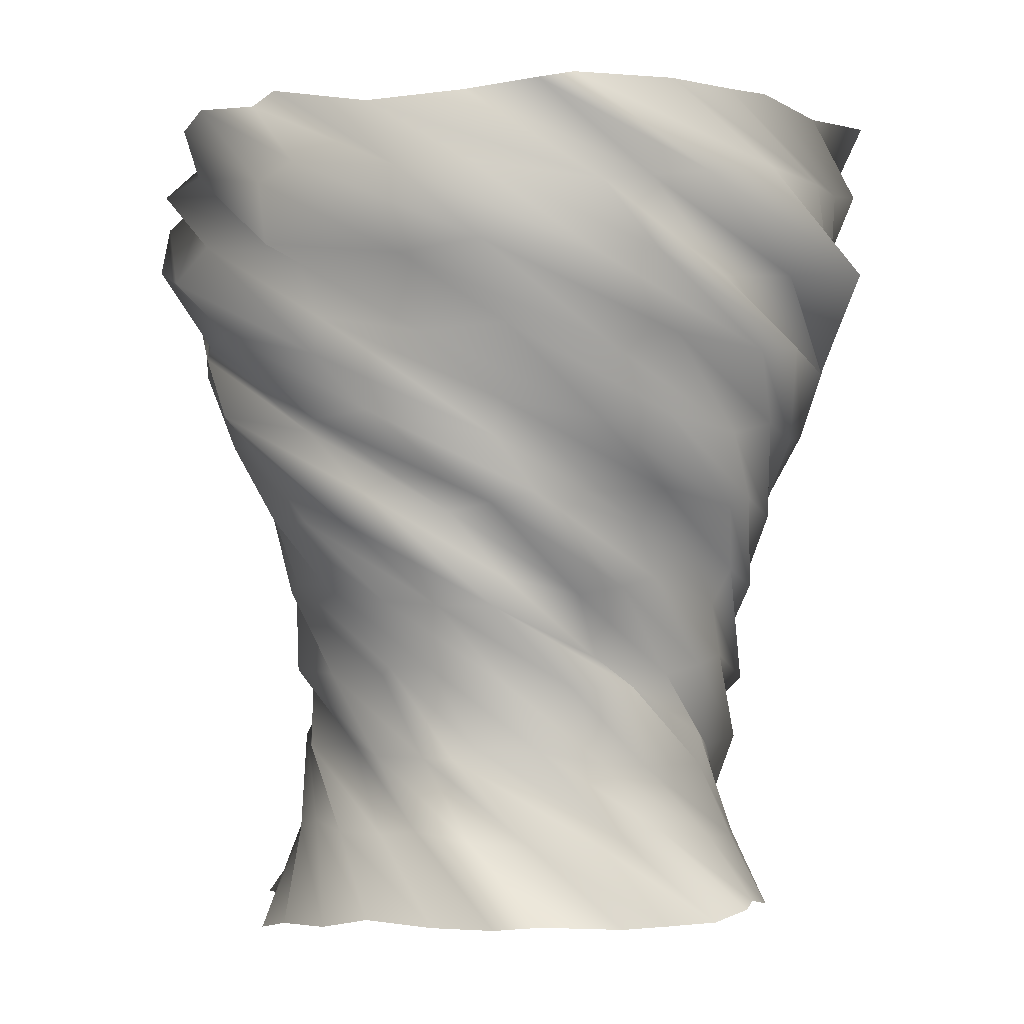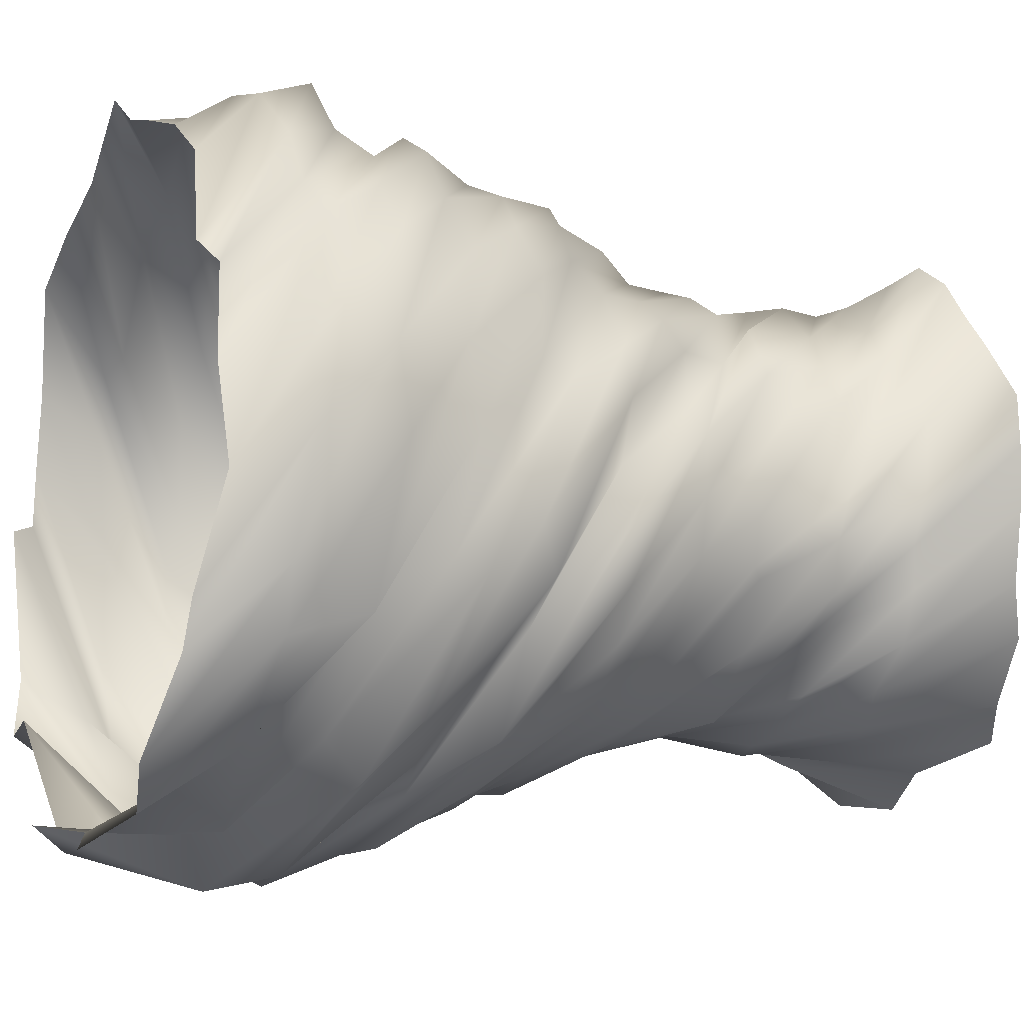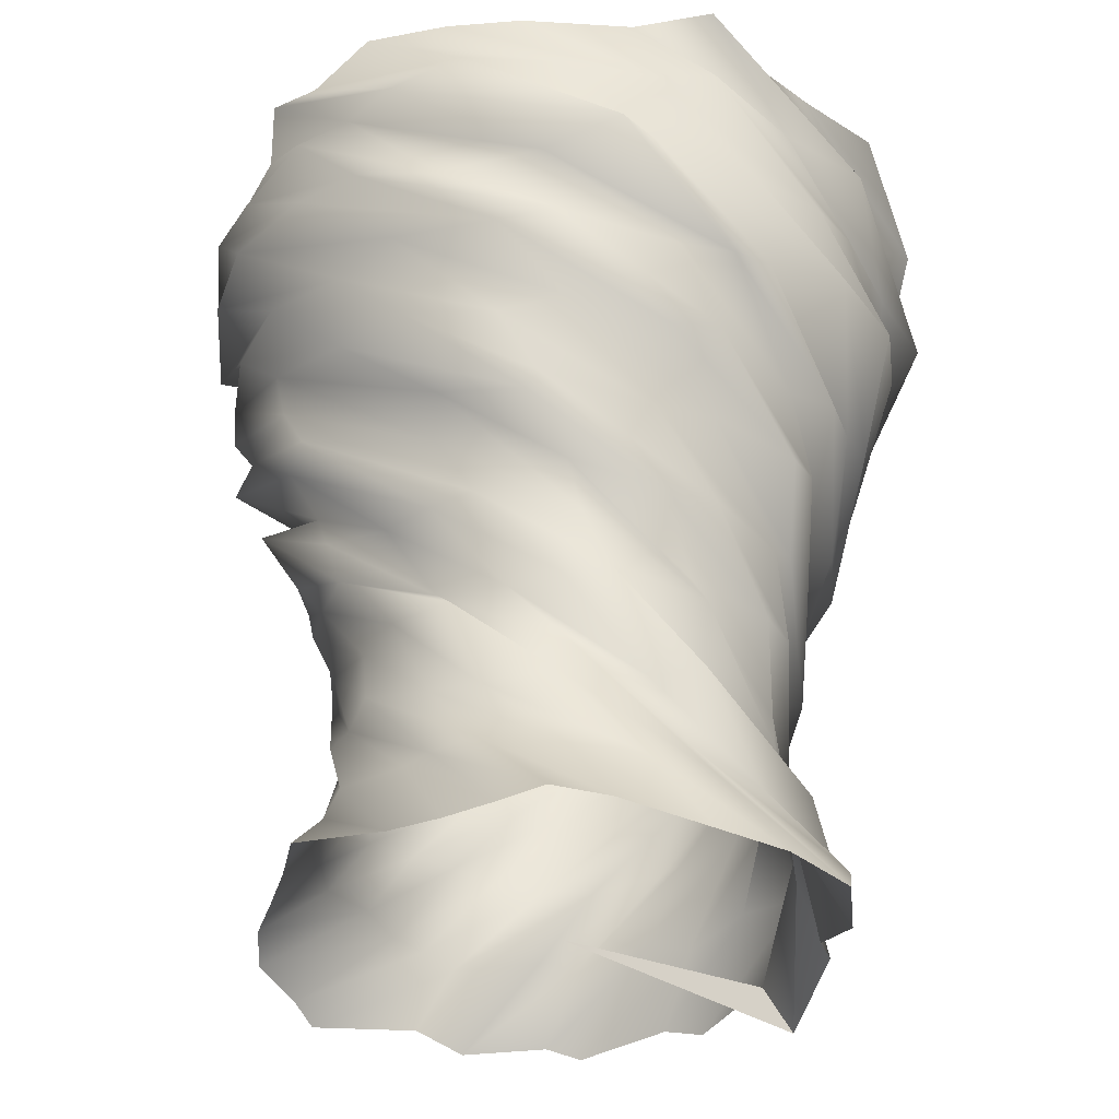
<metadata>
{"format":"obj","ext":"obj","renderer":"f3d","projection":"perspective","resolution":1024,"background":"white","views":[{"elev":-1.0,"azim":-77.1,"up":"+Y"},{"elev":-12.7,"azim":-112.8,"up":"+Z"},{"elev":-32.9,"azim":-19.9,"up":"+Y"}]}
</metadata>
<code>
g FX_Tornado_mesh
v -0.0007202 -0.0004787 0.0003642
v 0.2808 -0.01365 -0.1015
v 0.2423 0.02314 -0.08613
v 0.114 -0.005131 -0.2572
v 0.1568 0.09149 -0.1667
v 0.08128 0.007308 -0.2709
v 0.1906 0.07905 -0.1456
v 0.1832 0.01266 -0.1987
v 0.2116 0.1757 -0.06112
v 0.2223 0.09684 -0.08012
v 0.2147 0.004342 -0.1752
v 0.2186 0.1632 -0.01445
v 0.2313 0.2599 0.06241
v 0.2051 0.2474 0.07828
v 0.1636 0.344 0.1946
v 0.2522 0.08853 -0.01359
v 0.2423 0.02314 -0.08613
v 0.2096 0.181 0.06939
v 0.1412 0.3316 0.2102
v 0.05458 0.4282 0.2731
v 0.2218 0.1073 0.05218
v 0.2808 -0.01365 -0.1015
v 0.1928 0.1727 0.06828
v 0.1722 0.2652 0.1627
v -0.00794 0.4158 0.2837
v -0.1031 0.5124 0.2985
v 0.2207 0.07053 0.04949
v 0.2683 0.01508 0.01587
v 0.1598 0.1915 0.1446
v 0.1306 0.2569 0.2083
v 0.0646 0.3494 0.2499
v -0.1628 0.5 0.2689
v -0.2573 0.5966 0.2239
v 0.1754 0.09926 0.1345
v 0.2359 0.005733 0.0633
v 0.156 0.1547 0.1545
v 0.04723 0.2757 0.222
v 0.006595 0.3411 0.2622
v -0.1232 0.4336 0.2785
v -0.2884 0.5841 0.1621
v -0.3686 0.6808 0.04953
v 0.1768 0.08992 0.1847
v 0.2423 -0.002269 0.1192
v 0.06977 0.1834 0.1858
v 0.05319 0.2389 0.2455
v -0.08711 0.3599 0.2542
v -0.1296 0.4253 0.2596
v -0.2386 0.5178 0.2123
v 0.1223 0.08191 0.197
v 0.2073 0.01544 0.191
v 0.05278 0.1741 0.238
v -0.04075 0.2676 0.2356
v -0.06485 0.3231 0.2313
v -0.1977 0.4441 0.1997
v -0.283 0.5094 0.1534
v -0.3337 0.6019 0.06829
v 0.04108 0.09962 0.2215
v 0.1933 -0.01427 0.2192
v 0.007683 0.1661 0.2143
v -0.08049 0.2583 0.2195
v -0.154 0.3518 0.1836
v -0.1901 0.4073 0.1742
v -0.3205 0.5282 0.05986
v 0.05761 0.06991 0.2341
v 0.1151 -0.01315 0.2623
v -0.06563 0.1838 0.2176
v -0.1229 0.2503 0.1908
v -0.1883 0.3425 0.1565
v -0.2983 0.436 0.09045
v -0.007743 0.07103 0.2422
v 0.04224 -0.009497 0.2745
v -0.08488 0.1541 0.2198
v -0.1694 0.268 0.1253
v -0.2186 0.3345 0.1175
v -0.07923 0.07469 0.2314
v -0.05114 0.006313 0.2719
v -0.141 0.1552 0.1718
v -0.1483 0.0905 0.1876
v -0.1123 0.005684 0.2741
v -0.297 0.4266 0.04428
v -0.1682 0.2383 0.1644
v -0.176 0.1589 0.134
v -0.1783 0.08987 0.1458
v -0.1483 -0.003272 0.2463
v -0.2073 0.2394 0.1081
v -0.2396 0.3225 0.0336
v -0.2584 0.3522 0.04878
v -0.2201 0.1747 0.07683
v -0.1961 0.08091 0.128
v -0.1821 -0.003766 0.203
v -0.2132 0.2431 0.03805
v -0.2531 0.4186 -0.01007
v -0.217 0.174 0.01143
v -0.2382 0.08042 0.0703
v -0.2186 -0.003195 0.1623
v -0.2394 0.3236 -0.02714
v -0.292 0.4363 -0.08813
v -0.2222 0.2589 -0.03877
v -0.2283 0.1651 -0.01221
v -0.2361 0.08099 0.006831
v -0.2857 0.0067 0.09235
v -0.2335 0.3272 -0.08445
v -0.2433 0.4066 -0.1228
v -0.2097 0.2582 -0.08489
v -0.2068 0.1646 -0.04965
v -0.2236 0.09088 -0.05345
v -0.2793 0.0007496 0.04244
v -0.1961 0.343 -0.159
v -0.2175 0.4078 -0.1729
v -0.2008 0.2493 -0.09498
v -0.1958 0.1652 -0.1031
v -0.2111 0.08493 -0.09445
v -0.274 0.0005508 -0.02186
v -0.1538 0.3424 -0.2018
v -0.1713 0.4114 -0.2232
v -0.1642 0.2488 -0.161
v -0.1578 0.1751 -0.1385
v -0.1886 0.08473 -0.1447
v -0.2676 0.005373 -0.09274
v -0.1065 0.3335 -0.2245
v -0.08194 0.4272 -0.258
v -0.09971 0.2494 -0.2189
v -0.1339 0.1691 -0.1932
v -0.1365 0.08956 -0.1863
v -0.2524 -0.005507 -0.1433
v -0.05405 0.333 -0.2361
v -0.02674 0.4266 -0.275
v -0.04985 0.2592 -0.2169
v -0.08493 0.1689 -0.2099
v -0.1021 0.07868 -0.2148
v -0.2018 -0.01087 -0.2014
v -0.0004758 0.3335 -0.2421
v 0.03406 0.4176 -0.2832
v -0.009761 0.2533 -0.2203
v -0.03502 0.1737 -0.2299
v -0.0666 0.07332 -0.2238
v -0.1747 -0.01993 -0.2344
v 0.08221 0.3434 -0.2431
v 0.08613 0.4171 -0.2506
v 0.04256 0.2531 -0.212
v 0.007362 0.1629 -0.2344
v -0.03032 0.06425 -0.2412
v -0.06314 -0.0001607 -0.2527
v 0.122 0.3375 -0.2119
v 0.1352 0.4177 -0.2359
v 0.1043 0.2579 -0.1983
v 0.05886 0.1575 -0.2223
v 0.06066 0.08402 -0.2348
v -0.004494 -0.006085 -0.2835
v 0.1737 0.3373 -0.1848
v 0.223 0.4276 -0.1856
v 0.1457 0.247 -0.1688
v 0.1024 0.1484 -0.1874
v 0.09863 0.0781 -0.2134
v 0.08128 0.007308 -0.2709
v 0.1568 0.09149 -0.1667
v 0.1685 0.1682 -0.1619
v 0.1736 0.1623 -0.1223
v 0.2116 0.1757 -0.06112
v 0.1591 0.2417 -0.1462
v 0.2128 0.3421 -0.1336
v 0.1792 0.2326 -0.1421
v 0.2314 0.2465 -0.008303
v 0.2313 0.2599 0.06241
v 0.2259 0.2524 -0.0618
v 0.2227 0.3312 -0.08986
v 0.2102 0.3306 0.1296
v 0.1636 0.344 0.1946
v 0.2419 0.3259 -0.04447
v 0.2305 0.3366 0.08262
v 0.2476 0.3168 -0.01307
v 0.1468 0.4148 0.2509
v 0.05458 0.4282 0.2731
v 0.1794 0.4208 0.2202
v 0.2078 0.401 0.1493
v 0.2514 0.41 0.1087
v 0.2893 0.4154 0.02646
v -0.0001744 0.499 0.3078
v -0.1031 0.5124 0.2985
v 0.04668 0.5049 0.3137
v 0.1425 0.4852 0.2605
v 0.1955 0.4942 0.2458
v -0.1743 0.5832 0.2989
v -0.2573 0.5966 0.2239
v -0.1263 0.5891 0.3285
v -0.005481 0.5693 0.3418
v -0.3354 0.6674 0.1617
v -0.3686 0.6808 0.04953
v -0.2917 0.6733 0.2139
v -0.3733 0.7516 -0.03124
v -0.3462 0.765 -0.1467
v -0.2695 0.8357 -0.2147
v -0.192 0.8491 -0.2992
v -0.3159 0.8417 -0.1761
v -0.3604 0.7575 0.0374
v -0.3478 0.8219 -0.0704
v -0.3402 0.7377 0.1658
v -0.336 0.831 0.02529
v -0.2225 0.6535 0.2679
v -0.2996 0.7468 0.2061
v -0.3534 0.8363 0.104
v -0.1365 0.6626 0.3234
v -0.274 0.7521 0.2599
v -0.3186 0.8472 0.1326
v 0.05464 0.5784 0.3368
v -0.07928 0.668 0.3899
v -0.2172 0.763 0.3147
v -0.2887 0.8424 0.2248
v 0.09685 0.5838 0.3258
v -0.02605 0.6788 0.3526
v -0.1159 0.7582 0.3497
v -0.2209 0.8426 0.2714
v 0.2339 0.4996 0.1952
v 0.1806 0.5947 0.3168
v 0.07853 0.674 0.3434
v -0.03075 0.7584 0.3592
v -0.1506 0.8485 0.2994
v 0.2722 0.5105 0.157
v 0.2576 0.5898 0.2564
v 0.1586 0.6742 0.3174
v 0.02465 0.7643 0.3743
v -0.04692 0.8386 0.3378
v 0.2849 0.4263 -0.004699
v 0.2983 0.5056 0.07711
v 0.265 0.4215 -0.07627
v 0.2953 0.59 0.1845
v 0.2094 0.6802 0.2783
v 0.1218 0.7545 0.3269
v 0.0212 0.8381 0.3831
v 0.2285 0.4217 -0.1312
v 0.317 0.5058 0.006571
v 0.311 0.596 0.1203
v 0.324 0.5118 -0.05065
v 0.2758 0.6703 0.2133
v 0.2187 0.7539 0.2948
v 0.1041 0.8386 0.3228
v 0.2774 0.5019 -0.1411
v 0.3205 0.5861 0.02837
v 0.3492 0.6697 0.1477
v 0.2822 0.7544 0.1975
v 0.1679 0.8475 0.2871
v 0.2321 0.5013 -0.1951
v 0.3472 0.5855 -0.05047
v 0.3398 0.6702 0.02996
v 0.3266 0.7633 0.1854
v 0.2537 0.8481 0.2538
v 0.1906 0.5018 -0.2559
v 0.2977 0.586 -0.1423
v 0.3672 0.6791 -0.005758
v 0.3434 0.764 0.1243
v 0.3197 0.8323 0.156
v 0.1436 0.5108 -0.278
v 0.2933 0.595 -0.1757
v 0.3497 0.6798 -0.07219
v 0.3595 0.7481 -0.004862
v 0.3508 0.8287 0.07961
v 0.08237 0.5114 -0.3106
v 0.2544 0.5956 -0.2322
v 0.3005 0.664 -0.1873
v 0.3704 0.7445 -0.127
v 0.3618 0.8276 0.02208
v -0.02539 0.4956 -0.3075
v 0.1582 0.5798 -0.3022
v 0.2379 0.6603 -0.2846
v 0.3168 0.7434 -0.2186
v 0.3173 0.8573 0.004979
v -0.1049 0.4919 -0.291
v 0.06413 0.5761 -0.3462
v 0.1832 0.6592 -0.3455
v 0.3121 0.7731 -0.1913
v 0.3344 0.8396 -0.149
v -0.1706 0.4908 -0.2515
v -0.0332 0.575 -0.3481
v 0.1571 0.6889 -0.3057
v 0.2305 0.7554 -0.2996
v 0.3219 0.8476 -0.2104
v -0.2062 0.5205 -0.2665
v -0.02504 0.6047 -0.3535
v 0.0184 0.6712 -0.3832
v 0.1697 0.7634 -0.3077
v 0.2338 0.8569 -0.2064
v -0.2319 0.5028 -0.1664
v -0.1379 0.587 -0.311
v -0.01668 0.6792 -0.3485
v 0.1173 0.7727 -0.3511
v 0.1604 0.8282 -0.3447
v -0.3129 0.5108 -0.1337
v -0.1912 0.595 -0.2873
v -0.08959 0.6885 -0.3827
v -0.03344 0.744 -0.3942
v 0.1413 0.865 -0.3214
v -0.3081 0.5202 -0.08221
v -0.2383 0.6044 -0.2544
v -0.2299 0.6598 -0.3122
v -0.04382 0.7808 -0.3445
v 0.005502 0.8462 -0.3404
v -0.3092 0.4914 0.05187
v -0.3188 0.5756 -0.1333
v -0.2346 0.6966 -0.2766
v -0.3223 0.6124 -0.1278
v -0.1561 0.762 -0.3517
v -0.3433 0.5936 -0.0148
v -0.3071 0.6778 -0.1547
v -0.2298 0.7703 -0.2874
v -0.001177 0.8545 -0.3572
v -0.1396 0.8367 -0.3377
v -0.3293 0.6861 -0.1807
v -0.2966 0.7525 -0.1987
v -0.192 0.8491 -0.2992
v -0.3462 0.765 -0.1467
v -0.3685 0.6683 -0.03102
g FX_Tornado_mesh_0
f 3 2 1
f 6 5 4
f 5 7 4
f 4 7 8
f 5 9 7
f 7 10 8
f 8 10 11
f 9 12 7
f 7 12 10
f 9 13 12
f 13 14 12
f 13 15 14
f 10 16 11
f 11 16 17
f 12 18 10
f 12 14 18
f 15 19 14
f 15 20 19
f 16 21 17
f 17 21 22
f 23 16 10
f 18 23 10
f 16 23 21
f 14 24 18
f 14 19 24
f 18 24 23
f 20 25 19
f 20 26 25
f 21 27 22
f 22 27 28
f 23 29 21
f 21 29 27
f 24 30 23
f 23 30 29
f 19 31 24
f 19 25 31
f 24 31 30
f 26 32 25
f 26 33 32
f 27 34 28
f 28 34 35
f 29 36 27
f 27 36 34
f 30 37 29
f 29 37 36
f 31 38 30
f 30 38 37
f 25 39 31
f 25 32 39
f 31 39 38
f 33 40 32
f 33 41 40
f 34 42 35
f 35 42 43
f 36 44 34
f 34 44 42
f 37 45 36
f 36 45 44
f 38 46 37
f 37 46 45
f 39 47 38
f 38 47 46
f 32 48 39
f 39 48 47
f 32 40 48
f 42 49 43
f 43 49 50
f 44 51 42
f 42 51 49
f 45 52 44
f 44 52 51
f 46 53 45
f 45 53 52
f 47 54 46
f 46 54 53
f 48 55 47
f 47 55 54
f 40 56 48
f 48 56 55
f 49 57 50
f 50 57 58
f 51 59 49
f 49 59 57
f 52 60 51
f 51 60 59
f 53 61 52
f 52 61 60
f 54 62 53
f 53 62 61
f 55 63 54
f 54 63 62
f 57 64 58
f 58 64 65
f 59 66 57
f 57 66 64
f 60 67 59
f 59 67 66
f 61 68 60
f 60 68 67
f 62 69 61
f 61 69 68
f 64 70 65
f 65 70 71
f 66 72 64
f 64 72 70
f 67 73 66
f 66 73 72
f 68 74 67
f 67 74 73
f 70 75 71
f 71 75 76
f 72 77 70
f 70 77 75
f 75 78 76
f 76 78 79
f 68 80 74
f 69 80 68
f 73 81 72
f 72 81 77
f 77 82 75
f 75 82 78
f 78 83 79
f 79 83 84
f 81 85 77
f 77 85 82
f 86 81 73
f 81 86 85
f 74 87 73
f 87 86 73
f 82 88 78
f 78 88 83
f 83 89 84
f 84 89 90
f 85 91 82
f 82 91 88
f 74 92 87
f 80 92 74
f 88 93 83
f 83 93 89
f 89 94 90
f 90 94 95
f 85 96 91
f 86 96 85
f 87 97 86
f 92 97 87
f 91 98 88
f 88 98 93
f 93 99 89
f 89 99 94
f 94 100 95
f 95 100 101
f 96 102 91
f 91 102 98
f 86 103 96
f 97 103 86
f 98 104 93
f 93 104 99
f 99 105 94
f 94 105 100
f 100 106 101
f 101 106 107
f 102 108 98
f 98 108 104
f 96 109 102
f 103 109 96
f 104 110 99
f 99 110 105
f 105 111 100
f 100 111 106
f 106 112 107
f 107 112 113
f 108 114 104
f 104 114 110
f 102 115 108
f 109 115 102
f 110 116 105
f 105 116 111
f 111 117 106
f 106 117 112
f 112 118 113
f 113 118 119
f 114 120 110
f 110 120 116
f 108 121 114
f 115 121 108
f 116 122 111
f 111 122 117
f 117 123 112
f 112 123 118
f 118 124 119
f 119 124 125
f 120 126 116
f 116 126 122
f 114 127 120
f 121 127 114
f 122 128 117
f 117 128 123
f 123 129 118
f 118 129 124
f 124 130 125
f 125 130 131
f 126 132 122
f 122 132 128
f 120 133 126
f 127 133 120
f 128 134 123
f 123 134 129
f 129 135 124
f 124 135 130
f 130 136 131
f 131 136 137
f 132 138 128
f 128 138 134
f 126 139 132
f 133 139 126
f 134 140 129
f 129 140 135
f 135 141 130
f 130 141 136
f 136 142 137
f 137 142 143
f 138 144 134
f 134 144 140
f 132 145 138
f 139 145 132
f 140 146 135
f 135 146 141
f 141 147 136
f 136 147 142
f 142 148 143
f 143 148 149
f 144 150 140
f 140 150 146
f 138 151 144
f 145 151 138
f 146 152 141
f 141 152 147
f 147 153 142
f 142 153 148
f 148 154 149
f 149 154 155
f 154 156 155
f 148 157 154
f 153 157 148
f 154 158 156
f 157 158 154
f 158 159 156
f 147 160 153
f 152 160 147
f 146 161 152
f 150 161 146
f 153 162 157
f 160 162 153
f 158 163 159
f 163 164 159
f 157 165 158
f 162 165 157
f 165 163 158
f 152 166 160
f 161 166 152
f 163 167 164
f 167 168 164
f 160 169 162
f 166 169 160
f 165 170 163
f 170 167 163
f 162 171 165
f 169 171 162
f 171 170 165
f 167 172 168
f 172 173 168
f 170 174 167
f 174 172 167
f 171 175 170
f 175 174 170
f 169 176 171
f 176 175 171
f 166 177 169
f 177 176 169
f 172 178 173
f 178 179 173
f 174 180 172
f 180 178 172
f 175 181 174
f 181 180 174
f 176 182 175
f 182 181 175
f 178 183 179
f 183 184 179
f 180 185 178
f 185 183 178
f 181 186 180
f 186 185 180
f 183 187 184
f 187 188 184
f 185 189 183
f 189 187 183
f 187 190 188
f 190 191 188
f 190 192 191
f 192 193 191
f 194 192 190
f 195 190 187
f 195 194 190
f 189 195 187
f 196 194 195
f 197 196 195
f 197 195 189
f 198 196 197
f 199 189 185
f 199 197 189
f 186 199 185
f 200 198 197
f 200 197 199
f 201 198 200
f 202 199 186
f 202 200 199
f 203 201 200
f 203 200 202
f 204 201 203
f 205 202 186
f 205 186 181
f 182 205 181
f 206 203 202
f 206 202 205
f 207 204 203
f 207 203 206
f 208 204 207
f 209 205 182
f 209 206 205
f 210 207 206
f 210 206 209
f 211 208 207
f 211 207 210
f 212 208 211
f 213 209 182
f 213 182 176
f 177 213 176
f 214 210 209
f 214 209 213
f 215 211 210
f 215 210 214
f 216 212 211
f 216 211 215
f 217 212 216
f 218 213 177
f 218 214 213
f 219 215 214
f 219 214 218
f 220 216 215
f 220 215 219
f 221 217 216
f 221 216 220
f 222 217 221
f 223 218 177
f 223 177 166
f 161 223 166
f 224 219 218
f 224 218 223
f 225 223 161
f 225 224 223
f 150 225 161
f 226 220 219
f 226 219 224
f 227 221 220
f 227 220 226
f 228 222 221
f 228 221 227
f 229 222 228
f 230 225 150
f 144 230 150
f 151 230 144
f 231 224 225
f 231 226 224
f 230 231 225
f 232 227 226
f 232 226 231
f 233 231 230
f 151 233 230
f 233 232 231
f 234 228 227
f 234 227 232
f 235 229 228
f 235 228 234
f 236 229 235
f 237 233 151
f 145 237 151
f 238 232 233
f 238 234 232
f 237 238 233
f 239 235 234
f 239 234 238
f 240 236 235
f 240 235 239
f 241 236 240
f 242 237 145
f 139 242 145
f 243 238 237
f 243 239 238
f 242 243 237
f 244 240 239
f 244 239 243
f 245 241 240
f 245 240 244
f 246 241 245
f 247 242 139
f 133 247 139
f 248 243 242
f 248 244 243
f 247 248 242
f 249 245 244
f 249 244 248
f 250 246 245
f 250 245 249
f 251 246 250
f 252 247 133
f 127 252 133
f 253 248 247
f 253 249 248
f 252 253 247
f 254 250 249
f 254 249 253
f 255 251 250
f 255 250 254
f 256 251 255
f 257 252 127
f 121 257 127
f 258 253 252
f 258 254 253
f 257 258 252
f 259 255 254
f 259 254 258
f 260 256 255
f 260 255 259
f 261 256 260
f 262 257 121
f 115 262 121
f 263 258 257
f 263 259 258
f 262 263 257
f 264 260 259
f 264 259 263
f 265 261 260
f 265 260 264
f 266 261 265
f 267 262 115
f 109 267 115
f 268 263 262
f 268 264 263
f 267 268 262
f 269 265 264
f 269 264 268
f 270 266 265
f 270 265 269
f 271 266 270
f 272 267 109
f 103 272 109
f 273 268 267
f 273 269 268
f 272 273 267
f 274 270 269
f 274 269 273
f 275 271 270
f 275 270 274
f 276 271 275
f 277 272 103
f 97 277 103
f 278 273 272
f 278 274 273
f 277 278 272
f 279 275 274
f 279 274 278
f 280 276 275
f 280 275 279
f 281 276 280
f 282 277 97
f 92 282 97
f 283 278 277
f 283 279 278
f 282 283 277
f 284 280 279
f 284 279 283
f 285 281 280
f 285 280 284
f 286 281 285
f 287 282 92
f 80 287 92
f 288 283 282
f 288 284 283
f 287 288 282
f 289 285 284
f 289 284 288
f 290 286 285
f 290 285 289
f 291 286 290
f 292 287 80
f 69 292 80
f 293 288 287
f 293 289 288
f 292 293 287
f 294 290 289
f 294 289 293
f 295 291 290
f 295 290 294
f 296 291 295
f 297 292 69
f 62 297 69
f 63 297 62
f 298 293 292
f 298 294 293
f 297 298 292
f 299 295 294
f 299 294 298
f 300 298 297
f 63 300 297
f 300 299 298
f 301 296 295
f 301 295 299
f 302 300 63
f 55 302 63
f 56 302 55
f 303 299 300
f 303 301 299
f 302 303 300
f 296 301 304
f 304 301 303
f 305 296 304
f 306 305 304
f 307 303 302
f 56 307 302
f 307 304 303
f 308 306 304
f 308 304 307
f 309 306 308
f 310 309 308
f 311 307 56
f 311 308 307
f 310 308 311
f 40 311 56
f 41 310 311
f 41 311 40

</code>
